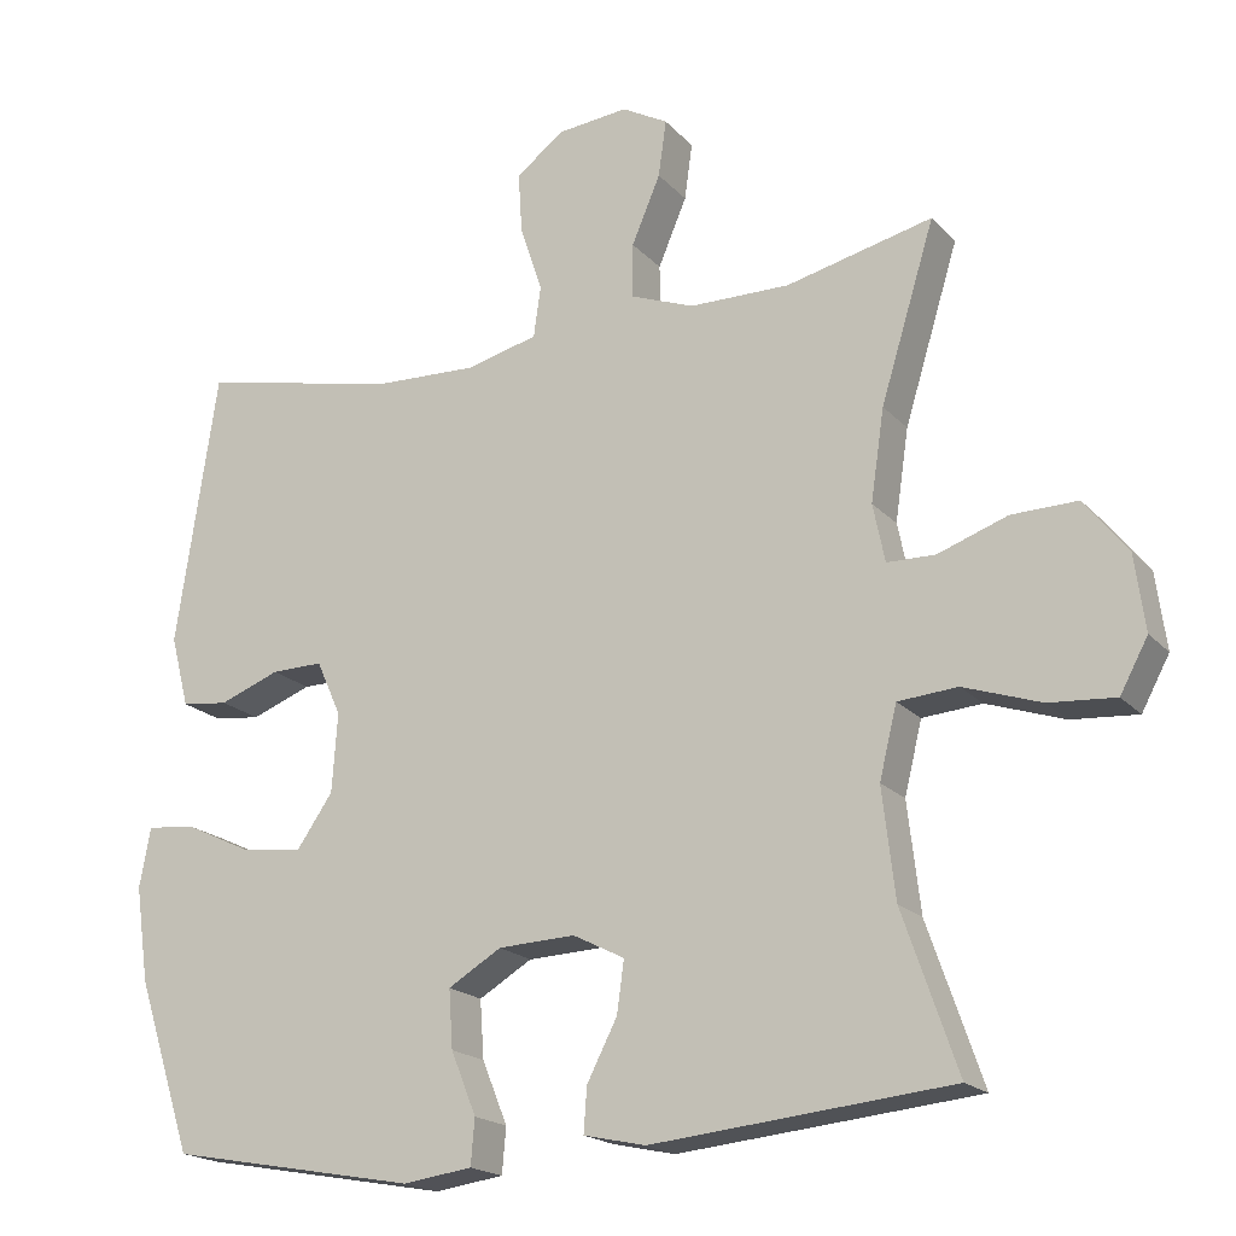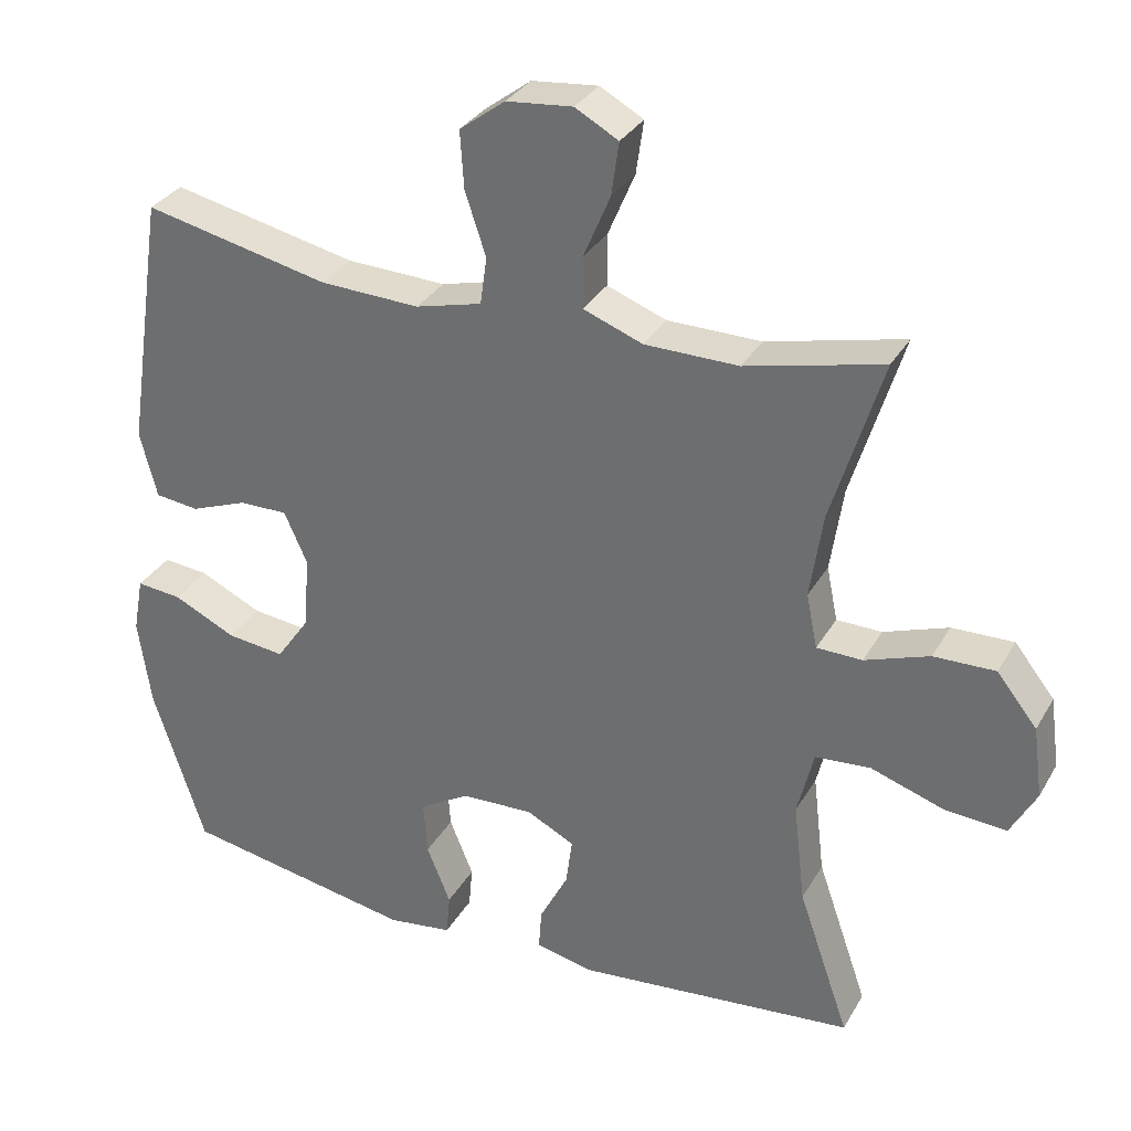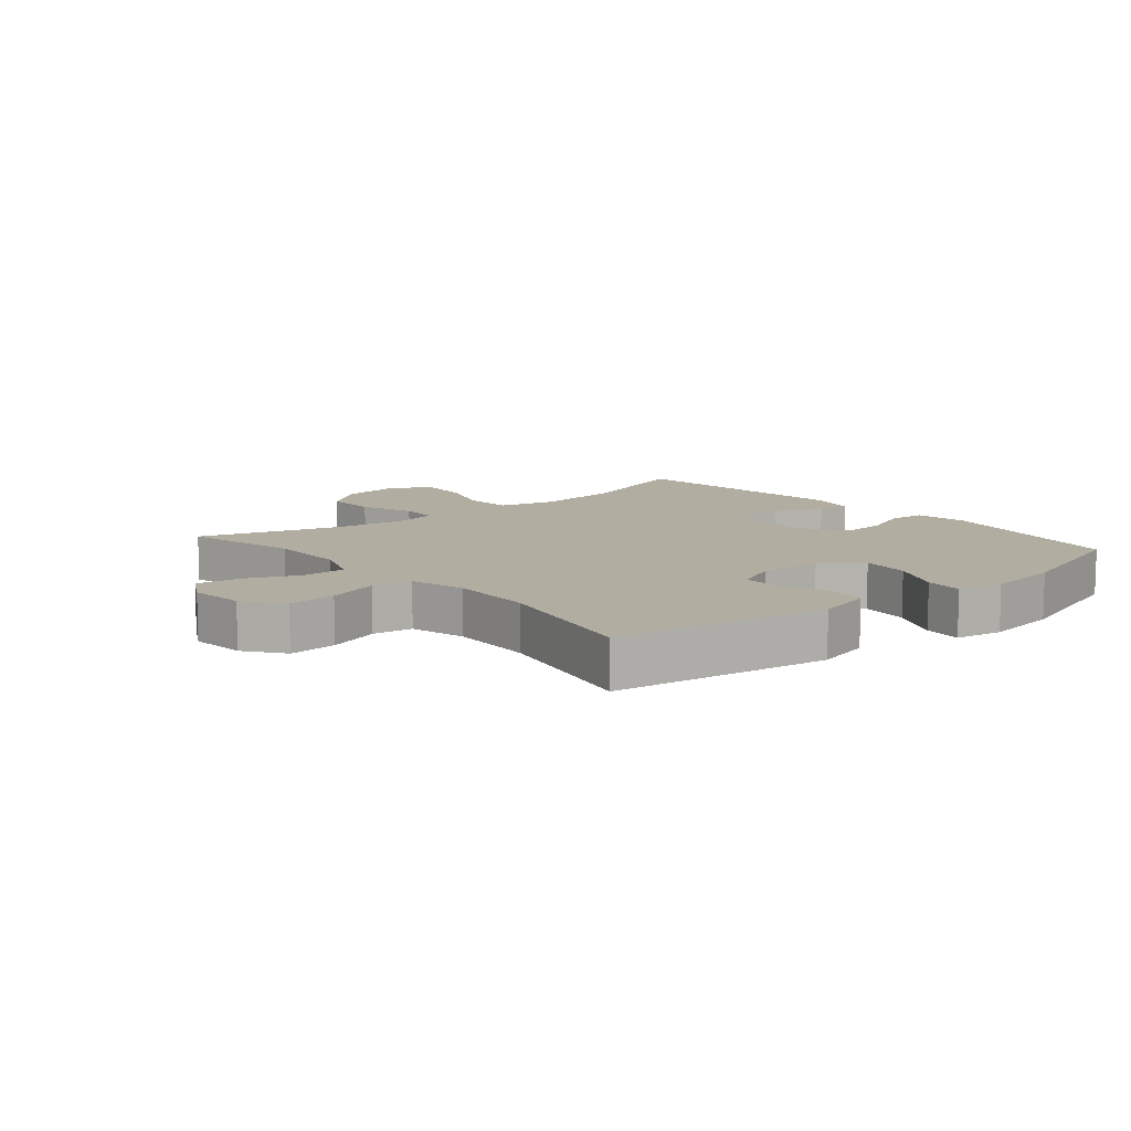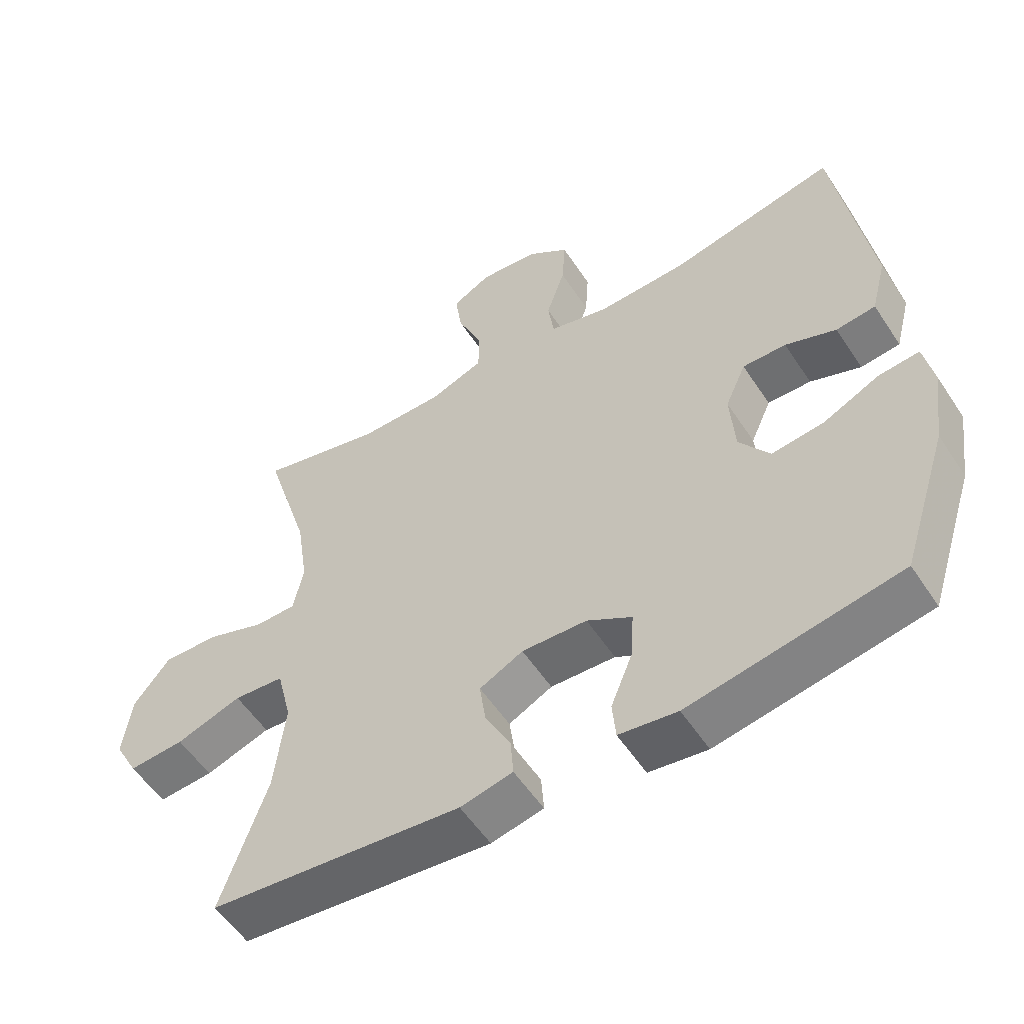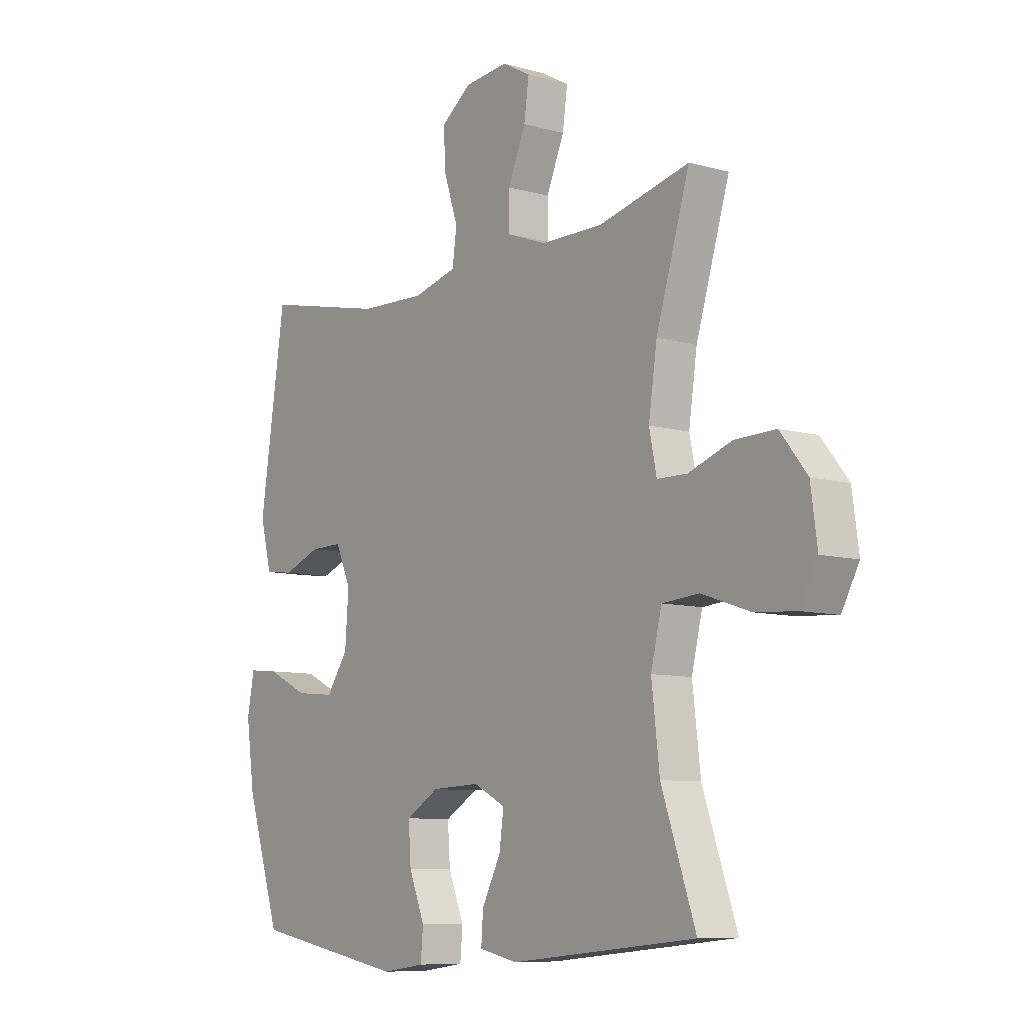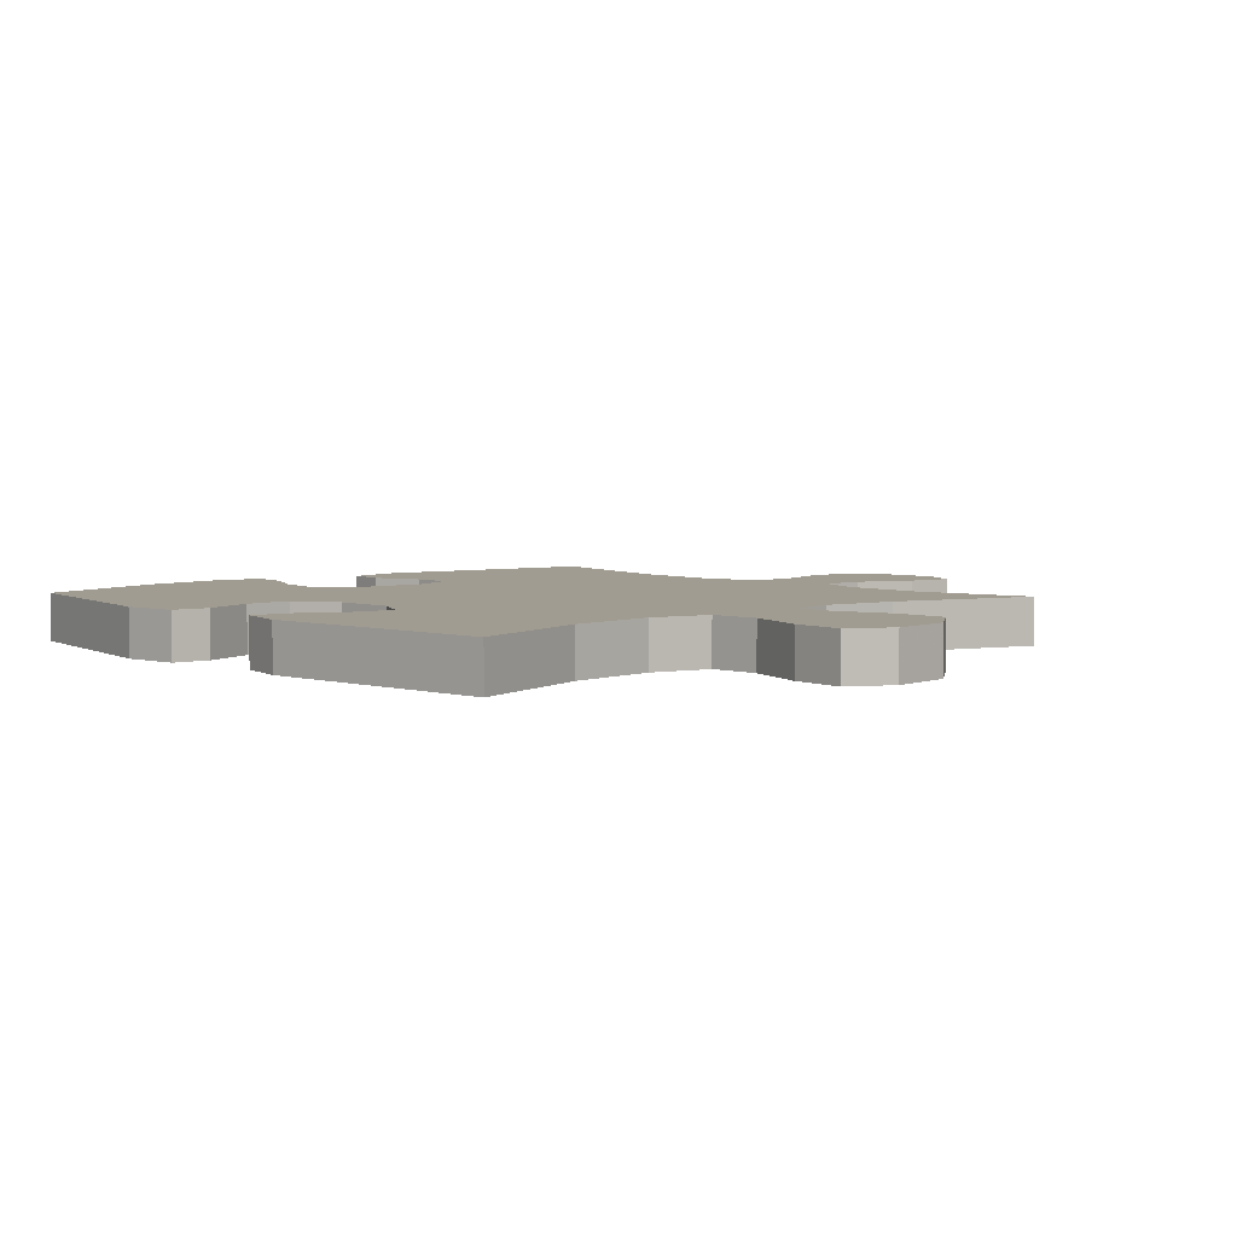
<metadata>
{"format":"obj","ext":"obj","renderer":"f3d","projection":"perspective","resolution":1024,"background":"white","views":[{"elev":-18.9,"azim":-151.6,"up":"+Z"},{"elev":31.9,"azim":-154.5,"up":"+Z"},{"elev":10.4,"azim":49.9,"up":"+Y"},{"elev":-55.1,"azim":32.8,"up":"+Z"},{"elev":-8.7,"azim":-127.1,"up":"+Z"},{"elev":4.5,"azim":-131.9,"up":"+Y"}]}
</metadata>
<code>
v 0.5 0.07 -0.5
v 0.187 0.07 -0.557
v 0.1 0.07 -0.545
v 0.095 0.07 -0.488
v 0.127 0.07 -0.409
v 0.132 0.07 -0.336
v 0.065 0.07 -0.296
v -0.032 0.07 -0.292
v -0.097 0.07 -0.325
v -0.088 0.07 -0.39
v -0.05 0.07 -0.464
v -0.046 0.07 -0.52
v -0.124 0.07 -0.537
v -0.5 0.07 -0.5
v -0.431 0.07 -0.301
v -0.415 0.07 -0.164
v -0.437 0.07 -0.074
v -0.512 0.07 -0.068
v -0.61 0.07 -0.101
v -0.693 0.07 -0.107
v -0.728 0.07 -0.042
v -0.715 0.07 0.054
v -0.661 0.07 0.122
v -0.578 0.07 0.12
v -0.491 0.07 0.089
v -0.43 0.07 0.09
v -0.415 0.07 0.163
v -0.432 0.07 0.278
v -0.5 0.07 0.5
v -0.316 0.07 0.456
v -0.19 0.07 0.457
v -0.11 0.07 0.487
v -0.11 0.07 0.556
v -0.146 0.07 0.641
v -0.156 0.07 0.712
v -0.098 0.07 0.744
v -0.009 0.07 0.735
v 0.052 0.07 0.689
v 0.047 0.07 0.612
v 0.019 0.07 0.528
v 0.028 0.07 0.464
v 0.117 0.07 0.441
v 0.251 0.07 0.446
v 0.5 0.07 0.5
v 0.552 0.07 0.155
v 0.529 0.07 0.066
v 0.47 0.07 0.059
v 0.394 0.07 0.088
v 0.329 0.07 0.089
v 0.298 0.07 0.02
v 0.305 0.07 -0.079
v 0.35 0.07 -0.144
v 0.428 0.07 -0.135
v 0.512 0.07 -0.095
v 0.573 0.07 -0.089
v 0.587 0.07 -0.164
v 0.57 0.07 -0.284
v 0.5 0 -0.5
v 0.187 0 -0.557
v 0.1 0 -0.545
v 0.095 0 -0.488
v 0.127 0 -0.409
v 0.132 0 -0.336
v 0.065 0 -0.296
v -0.032 0 -0.292
v -0.097 0 -0.325
v -0.088 0 -0.39
v -0.05 0 -0.464
v -0.046 0 -0.52
v -0.124 0 -0.537
v -0.5 0 -0.5
v -0.431 0 -0.301
v -0.415 0 -0.164
v -0.437 0 -0.074
v -0.512 0 -0.068
v -0.61 0 -0.101
v -0.693 0 -0.107
v -0.728 0 -0.042
v -0.715 0 0.054
v -0.661 0 0.122
v -0.578 0 0.12
v -0.491 0 0.089
v -0.43 0 0.09
v -0.415 0 0.163
v -0.432 0 0.278
v -0.5 0 0.5
v -0.316 0 0.456
v -0.19 0 0.457
v -0.11 0 0.487
v -0.11 0 0.556
v -0.146 0 0.641
v -0.156 0 0.712
v -0.098 0 0.744
v -0.009 0 0.735
v 0.052 0 0.689
v 0.047 0 0.612
v 0.019 0 0.528
v 0.028 0 0.464
v 0.117 0 0.441
v 0.251 0 0.446
v 0.5 0 0.5
v 0.552 0 0.155
v 0.529 0 0.066
v 0.47 0 0.059
v 0.394 0 0.088
v 0.329 0 0.089
v 0.298 0 0.02
v 0.305 0 -0.079
v 0.35 0 -0.144
v 0.428 0 -0.135
v 0.512 0 -0.095
v 0.573 0 -0.089
v 0.587 0 -0.164
v 0.57 0 -0.284
f 3 4 5
f 2 3 5
f 1 2 5
f 57 1 5
f 56 57 5
f 55 56 5
f 54 55 5
f 53 54 5
f 52 53 5 6
f 51 52 6 7
f 50 51 7 8
f 49 50 8 9
f 46 47 48
f 45 46 48
f 44 45 48
f 43 44 48
f 42 43 48 49
f 41 42 49 9
f 38 39 40
f 37 38 40
f 36 37 40
f 35 36 40
f 34 35 40
f 33 34 40
f 40 41 9
f 33 40 9
f 32 33 9
f 28 29 30
f 27 28 30 31
f 31 32 9
f 27 31 9
f 26 27 9
f 23 24 25
f 22 23 25
f 21 22 25
f 20 21 25
f 19 20 25
f 18 19 25
f 17 18 25 26
f 13 14 15
f 12 13 15
f 11 12 15
f 10 11 15
f 10 15 16
f 16 17 26
f 10 16 26
f 9 10 26
f 62 61 60
f 62 60 59
f 62 59 58
f 62 58 114
f 62 114 113
f 62 113 112
f 62 112 111
f 62 111 110
f 63 62 110 109
f 64 63 109 108
f 65 64 108 107
f 66 65 107 106
f 105 104 103
f 105 103 102
f 105 102 101
f 105 101 100
f 106 105 100 99
f 66 106 99 98
f 97 96 95
f 97 95 94
f 97 94 93
f 97 93 92
f 97 92 91
f 97 91 90
f 66 98 97
f 66 97 90
f 66 90 89
f 87 86 85
f 88 87 85 84
f 66 89 88
f 66 88 84
f 66 84 83
f 82 81 80
f 82 80 79
f 82 79 78
f 82 78 77
f 82 77 76
f 82 76 75
f 83 82 75 74
f 72 71 70
f 72 70 69
f 72 69 68
f 72 68 67
f 73 72 67
f 83 74 73
f 83 73 67
f 83 67 66
f 1 58 59 2
f 2 59 60 3
f 3 60 61 4
f 4 61 62 5
f 5 62 63 6
f 6 63 64 7
f 7 64 65 8
f 8 65 66 9
f 9 66 67 10
f 10 67 68 11
f 11 68 69 12
f 12 69 70 13
f 13 70 71 14
f 14 71 72 15
f 15 72 73 16
f 16 73 74 17
f 17 74 75 18
f 18 75 76 19
f 19 76 77 20
f 20 77 78 21
f 21 78 79 22
f 22 79 80 23
f 23 80 81 24
f 24 81 82 25
f 25 82 83 26
f 26 83 84 27
f 27 84 85 28
f 28 85 86 29
f 29 86 87 30
f 30 87 88 31
f 31 88 89 32
f 32 89 90 33
f 33 90 91 34
f 34 91 92 35
f 35 92 93 36
f 36 93 94 37
f 37 94 95 38
f 38 95 96 39
f 39 96 97 40
f 40 97 98 41
f 41 98 99 42
f 42 99 100 43
f 43 100 101 44
f 44 101 102 45
f 45 102 103 46
f 46 103 104 47
f 47 104 105 48
f 48 105 106 49
f 49 106 107 50
f 50 107 108 51
f 51 108 109 52
f 52 109 110 53
f 53 110 111 54
f 54 111 112 55
f 55 112 113 56
f 56 113 114 57
f 57 114 58 1

</code>
